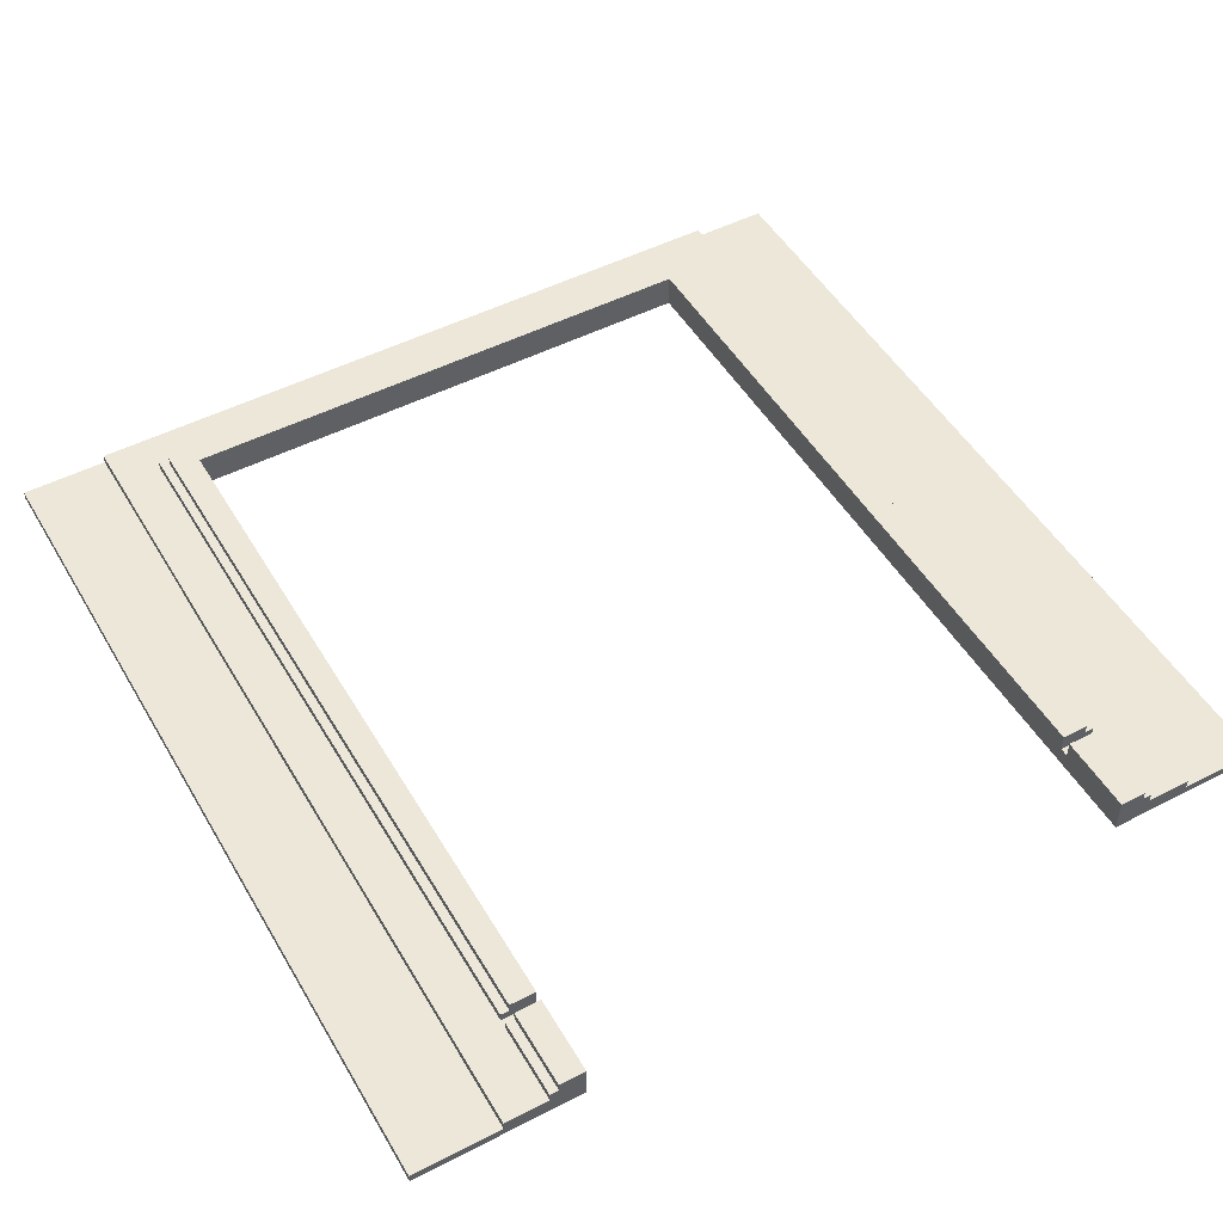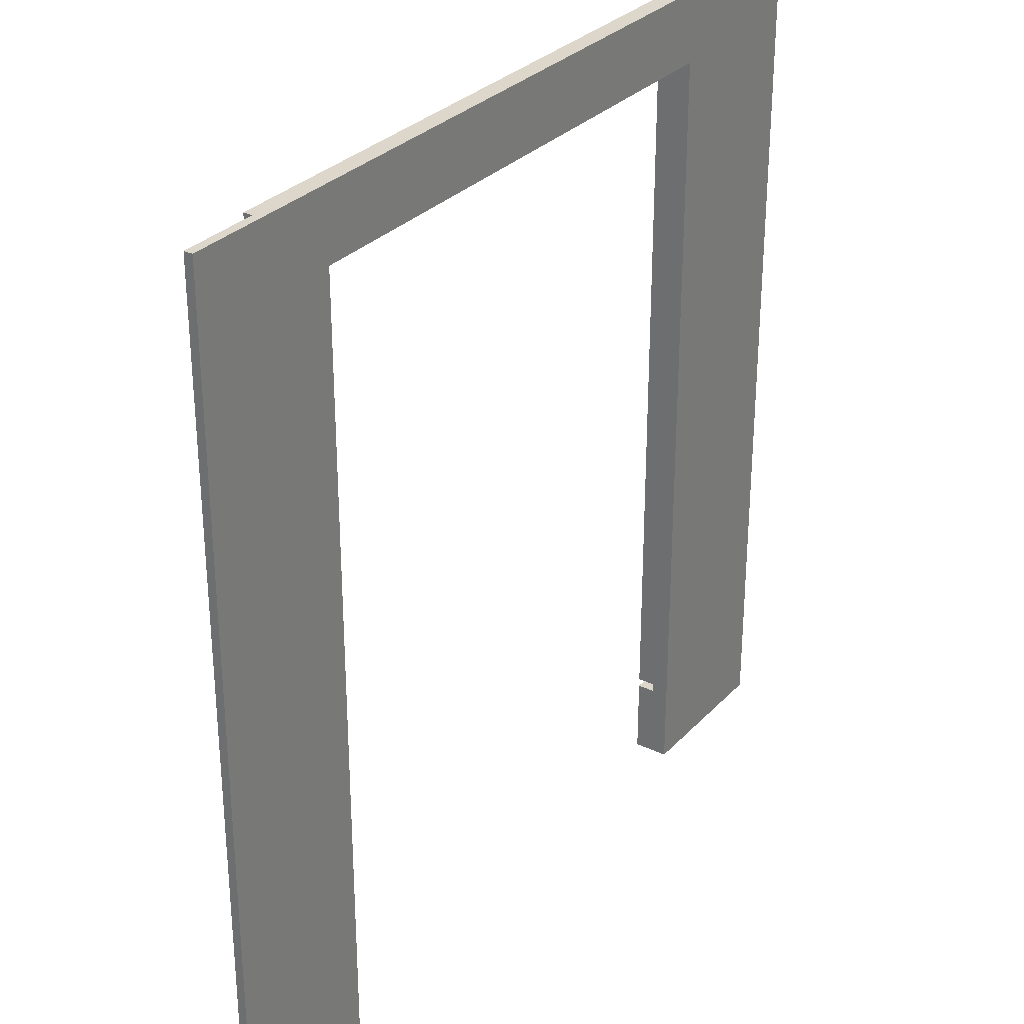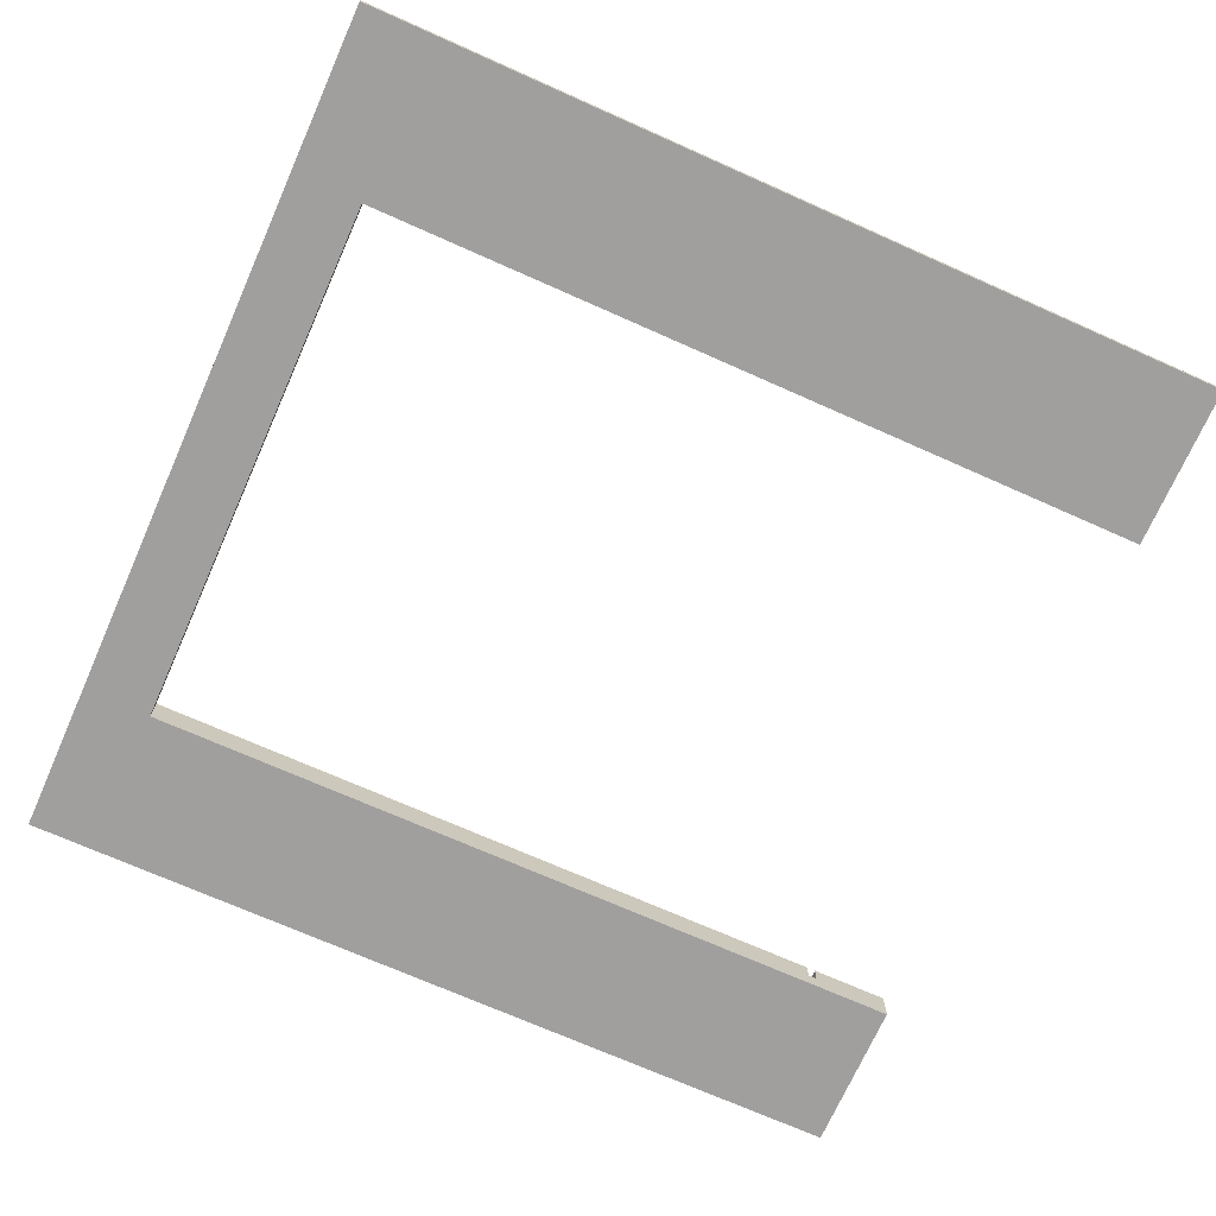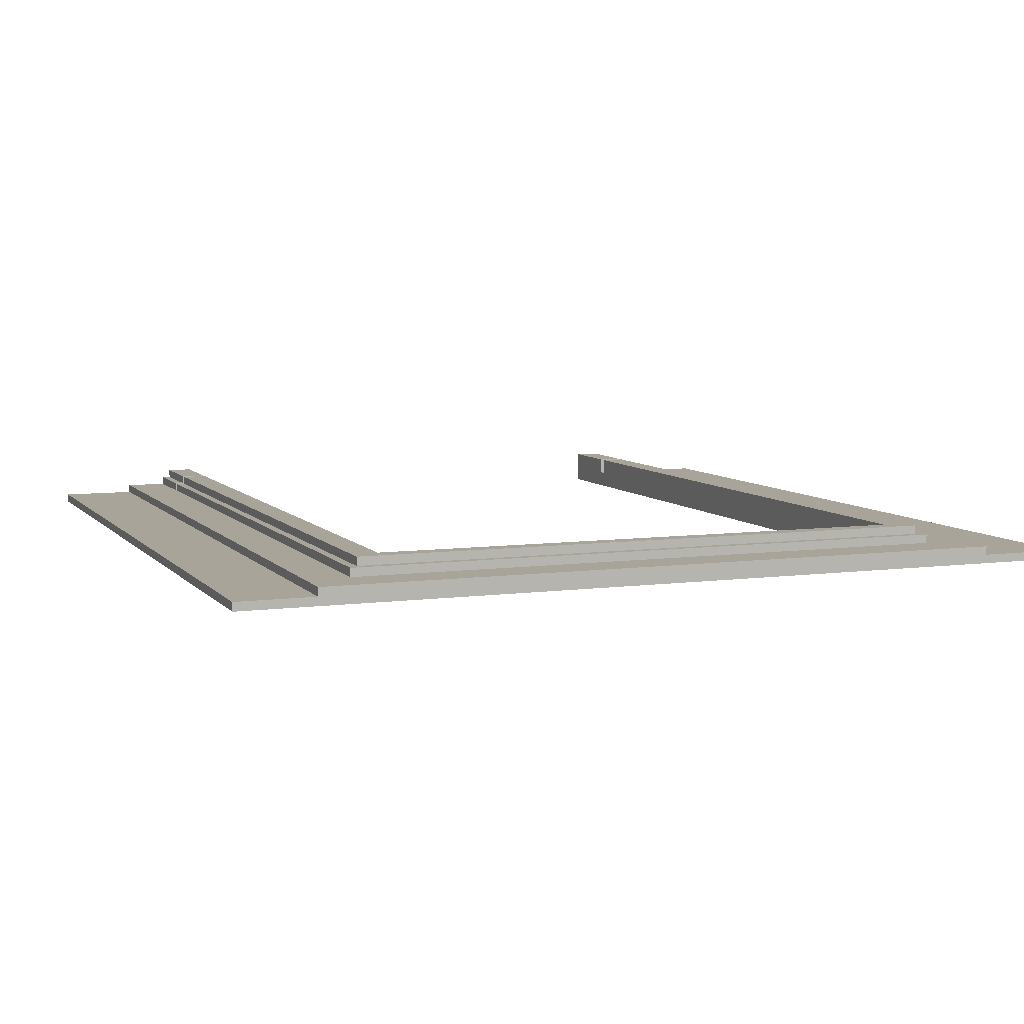
<metadata>
{"format":"obj","ext":"obj","renderer":"f3d","projection":"perspective","resolution":1024,"background":"white","views":[{"elev":49.7,"azim":-29.5,"up":"+Z"},{"elev":30.5,"azim":124.6,"up":"+Y"},{"elev":-71.3,"azim":-114.0,"up":"+Z"},{"elev":7.2,"azim":158.6,"up":"+Z"}]}
</metadata>
<code>
v -50 0 -1
v -50 0 -2
v -50 67 -1
v -50 67 -2
v -50 73 -1
v -50 73 -2
v -50 90 -1
v -50 90 -2
v -50 100 -1
v -50 100 -2
v -40 0 -0
v -40 0 -1
v -40 66 -1
v -40 71 -1
v -40 84 -1
v -40 86 -1
v -40 89 -1
v -40 100 -0
v -40 100 -1
v -35 0 1
v -35 0 -0
v -35 9 1
v -35 9 -0
v -35 10 1
v -35 10 -0
v -35 95 1
v -35 95 -0
v -34 0 2
v -34 0 1
v -34 9 2
v -34 9 1
v -34 10 2
v -34 10 1
v -34 94 2
v -34 94 1
v 32 0 2
v 32 0 -2
v 32 9 2
v 32 9 -0
v 32 10 2
v 32 10 -0
v 32 92 2
v 32 92 -2
v -31 0 2
v -31 0 -2
v -31 9 2
v -31 9 -0
v -31 10 2
v -31 10 -0
v -31 92 2
v -31 92 -2
v 35 0 2
v 35 0 1
v 35 9 2
v 35 9 1
v 35 10 2
v 35 10 1
v 35 94 2
v 35 94 1
v 36 0 1
v 36 0 -0
v 36 9 1
v 36 9 -0
v 36 10 1
v 36 10 -0
v 36 95 1
v 36 95 -0
v 41 0 -0
v 41 0 -1
v 41 68 -1
v 41 75 -1
v 41 89 -1
v 41 90 -1
v 41 93 -1
v 41 100 -0
v 41 100 -1
v 50 0 -1
v 50 0 -2
v 50 67 -1
v 50 67 -2
v 50 72 -1
v 50 72 -2
v 50 89 -1
v 50 89 -2
v 50 100 -1
v 50 100 -2
v -34 0 2
v -34 9 2
v -34 10 2
v -34 94 2
v -31 0 2
v -31 9 2
v -31 10 2
v -31 92 2
v 32 0 2
v 32 9 2
v 32 10 2
v 32 92 2
v 35 0 2
v 35 9 2
v 35 10 2
v 35 94 2
v -35 0 1
v -35 9 1
v -35 10 1
v -35 95 1
v -34 0 1
v -34 9 1
v -34 10 1
v -34 94 1
v 35 0 1
v 35 9 1
v 35 10 1
v 35 94 1
v 36 0 1
v 36 9 1
v 36 10 1
v 36 95 1
v -40 0 -0
v -40 100 -0
v -35 0 -0
v -35 9 -0
v -35 10 -0
v -35 95 -0
v -31 9 -0
v -31 10 -0
v 32 9 -0
v 32 10 -0
v 36 0 -0
v 36 9 -0
v 36 10 -0
v 36 95 -0
v 41 0 -0
v 41 100 -0
v -50 0 -1
v -50 67 -1
v -50 73 -1
v -50 90 -1
v -50 100 -1
v -49 67 -1
v -49 68 -1
v -49 73 -1
v -49 74 -1
v -48 68 -1
v -48 69 -1
v -48 90 -1
v -48 91 -1
v -47 68 -1
v -47 69 -1
v -47 73 -1
v -47 74 -1
v -46 67 -1
v -46 68 -1
v -46 72 -1
v -46 73 -1
v -46 88 -1
v -46 89 -1
v -44 66 -1
v -44 67 -1
v -44 71 -1
v -44 72 -1
v -44 87 -1
v -44 88 -1
v -44 89 -1
v -43 90 -1
v -43 91 -1
v -42 86 -1
v -42 87 -1
v -42 88 -1
v -41 84 -1
v -41 86 -1
v -41 87 -1
v -41 89 -1
v -41 90 -1
v -40 0 -1
v -40 66 -1
v -40 71 -1
v -40 84 -1
v -40 86 -1
v -40 89 -1
v -40 100 -1
v 41 0 -1
v 41 68 -1
v 41 75 -1
v 41 89 -1
v 41 90 -1
v 41 93 -1
v 41 100 -1
v 42 67 -1
v 42 68 -1
v 42 73 -1
v 42 75 -1
v 42 89 -1
v 42 90 -1
v 42 91 -1
v 43 72 -1
v 43 73 -1
v 44 66 -1
v 44 67 -1
v 44 89 -1
v 44 90 -1
v 44 91 -1
v 45 7 -1
v 45 8 -1
v 45 39 -1
v 45 40 -1
v 45 71 -1
v 45 72 -1
v 45 89 -1
v 45 90 -1
v 46 6 -1
v 46 7 -1
v 46 8 -1
v 46 9 -1
v 46 38 -1
v 46 39 -1
v 46 40 -1
v 46 41 -1
v 46 92 -1
v 46 93 -1
v 47 6 -1
v 47 7 -1
v 47 8 -1
v 47 9 -1
v 47 38 -1
v 47 39 -1
v 47 40 -1
v 47 41 -1
v 48 7 -1
v 48 8 -1
v 48 39 -1
v 48 40 -1
v 48 91 -1
v 48 92 -1
v 49 66 -1
v 49 67 -1
v 49 71 -1
v 49 72 -1
v 49 89 -1
v 49 91 -1
v 50 0 -1
v 50 67 -1
v 50 72 -1
v 50 89 -1
v 50 100 -1
v -50 0 -2
v -50 67 -2
v -50 73 -2
v -50 90 -2
v -50 100 -2
v -49 67 -2
v -49 68 -2
v -49 73 -2
v -49 74 -2
v -48 68 -2
v -48 69 -2
v -48 90 -2
v -48 91 -2
v -47 68 -2
v -47 69 -2
v -47 73 -2
v -47 74 -2
v -46 67 -2
v -46 68 -2
v -46 72 -2
v -46 73 -2
v -46 88 -2
v -46 89 -2
v -44 66 -2
v -44 67 -2
v -44 71 -2
v -44 72 -2
v -44 87 -2
v -44 88 -2
v -44 89 -2
v -43 90 -2
v -43 91 -2
v -42 86 -2
v -42 87 -2
v -42 88 -2
v -41 84 -2
v -41 86 -2
v -41 87 -2
v -41 89 -2
v -41 90 -2
v -40 84 -2
v -40 86 -2
v -39 0 -2
v -39 66 -2
v -39 71 -2
v -39 89 -2
v -39 100 -2
v -31 0 -2
v -31 92 -2
v 32 0 -2
v 32 92 -2
v 40 0 -2
v 40 66 -2
v 40 71 -2
v 40 89 -2
v 40 100 -2
v 41 66 -2
v 41 68 -2
v 41 71 -2
v 41 75 -2
v 41 89 -2
v 41 90 -2
v 41 93 -2
v 42 67 -2
v 42 68 -2
v 42 73 -2
v 42 75 -2
v 42 89 -2
v 42 90 -2
v 42 91 -2
v 43 72 -2
v 43 73 -2
v 44 66 -2
v 44 67 -2
v 44 89 -2
v 44 90 -2
v 44 91 -2
v 45 7 -2
v 45 8 -2
v 45 39 -2
v 45 40 -2
v 45 71 -2
v 45 72 -2
v 45 89 -2
v 45 90 -2
v 46 6 -2
v 46 7 -2
v 46 8 -2
v 46 9 -2
v 46 38 -2
v 46 39 -2
v 46 40 -2
v 46 41 -2
v 46 92 -2
v 46 93 -2
v 47 6 -2
v 47 7 -2
v 47 8 -2
v 47 9 -2
v 47 38 -2
v 47 39 -2
v 47 40 -2
v 47 41 -2
v 48 7 -2
v 48 8 -2
v 48 39 -2
v 48 40 -2
v 48 91 -2
v 48 92 -2
v 49 66 -2
v 49 67 -2
v 49 71 -2
v 49 72 -2
v 49 89 -2
v 49 91 -2
v 50 0 -2
v 50 67 -2
v 50 72 -2
v 50 89 -2
v 50 100 -2
v -34 0 2
v -31 0 2
v 32 0 2
v 35 0 2
v -35 0 1
v -34 0 1
v 35 0 1
v 36 0 1
v -40 0 -0
v -35 0 -0
v 36 0 -0
v 41 0 -0
v -50 0 -1
v -40 0 -1
v -39 0 -1
v 40 0 -1
v 41 0 -1
v 50 0 -1
v -50 0 -2
v -39 0 -2
v -31 0 -2
v 32 0 -2
v 40 0 -2
v 50 0 -2
v -34 10 2
v -31 10 2
v 32 10 2
v 35 10 2
v -35 10 1
v -34 10 1
v 35 10 1
v 36 10 1
v -35 10 -0
v -31 10 -0
v 32 10 -0
v 36 10 -0
v -31 92 2
v 32 92 2
v -31 92 -2
v 32 92 -2
v -34 9 2
v -31 9 2
v 32 9 2
v 35 9 2
v -35 9 1
v -34 9 1
v 35 9 1
v 36 9 1
v -35 9 -0
v -31 9 -0
v 32 9 -0
v 36 9 -0
v -34 94 2
v 35 94 2
v -34 94 1
v 35 94 1
v -35 95 1
v 36 95 1
v -35 95 -0
v 36 95 -0
v -40 100 -0
v 41 100 -0
v -50 100 -1
v -40 100 -1
v -39 100 -1
v 40 100 -1
v 41 100 -1
v 50 100 -1
v -50 100 -2
v -39 100 -2
v 40 100 -2
v 50 100 -2
f 3 2 1
f 4 2 3
f 5 4 3
f 6 4 5
f 7 6 5
f 8 6 7
f 9 8 7
f 10 8 9
f 13 12 11
f 14 13 11
f 15 14 11
f 16 15 11
f 17 16 11
f 18 17 11
f 19 17 18
f 22 21 20
f 23 21 22
f 26 25 24
f 27 25 26
f 30 29 28
f 31 29 30
f 34 33 32
f 35 33 34
f 38 37 36
f 39 37 38
f 41 37 39
f 42 41 40
f 43 37 41
f 43 41 42
f 44 45 46
f 46 45 47
f 47 45 49
f 48 49 50
f 49 45 51
f 50 49 51
f 52 53 54
f 54 53 55
f 56 57 58
f 58 57 59
f 60 61 62
f 62 61 63
f 64 65 66
f 66 65 67
f 68 69 70
f 68 70 71
f 68 71 72
f 68 72 73
f 68 73 74
f 68 74 75
f 75 74 76
f 77 78 79
f 79 78 80
f 79 80 81
f 81 80 82
f 81 82 83
f 83 82 84
f 83 84 85
f 85 84 86
f 91 88 87
f 92 88 91
f 93 90 89
f 94 90 93
f 98 90 94
f 99 96 95
f 100 96 99
f 101 98 97
f 102 90 98
f 102 98 101
f 107 104 103
f 108 104 107
f 109 106 105
f 110 106 109
f 114 106 110
f 115 112 111
f 116 112 115
f 117 114 113
f 118 106 114
f 118 114 117
f 121 120 119
f 122 120 121
f 123 120 122
f 124 120 123
f 125 123 122
f 126 123 125
f 130 128 127
f 131 128 130
f 132 120 124
f 133 131 130
f 133 132 131
f 133 130 129
f 134 120 132
f 134 132 133
f 140 136 135
f 140 137 136
f 141 137 140
f 142 138 137
f 142 137 141
f 143 138 142
f 144 141 140
f 144 142 141
f 144 143 142
f 145 143 144
f 146 139 138
f 146 138 143
f 147 139 146
f 148 145 144
f 148 144 140
f 149 143 145
f 149 145 148
f 150 143 149
f 151 147 146
f 151 143 150
f 151 146 143
f 152 148 140
f 152 140 135
f 153 150 149
f 153 148 152
f 153 149 148
f 154 150 153
f 155 151 150
f 155 150 154
f 156 147 151
f 156 151 155
f 157 147 156
f 158 152 135
f 159 154 153
f 159 152 158
f 159 153 152
f 160 154 159
f 161 155 154
f 161 154 160
f 161 156 155
f 162 156 161
f 163 157 156
f 163 156 162
f 164 147 157
f 164 157 163
f 165 164 163
f 165 147 164
f 166 139 147
f 166 147 165
f 167 162 161
f 167 161 160
f 168 163 162
f 168 162 167
f 169 165 163
f 169 163 168
f 170 167 160
f 171 168 167
f 171 167 170
f 172 169 168
f 172 168 171
f 173 165 169
f 173 169 172
f 174 166 165
f 174 165 173
f 175 158 135
f 176 160 159
f 176 158 175
f 176 159 158
f 177 170 160
f 177 160 176
f 178 171 170
f 178 170 177
f 179 172 171
f 179 171 178
f 179 173 172
f 180 174 173
f 180 173 179
f 181 166 174
f 181 174 180
f 181 139 166
f 189 183 182
f 190 184 183
f 190 183 189
f 191 184 190
f 192 185 184
f 192 184 191
f 193 186 185
f 193 185 192
f 194 187 186
f 194 186 193
f 195 187 194
f 196 191 190
f 196 190 189
f 197 192 191
f 197 191 196
f 197 193 192
f 197 194 193
f 198 189 182
f 199 196 189
f 199 189 198
f 200 194 197
f 200 197 196
f 201 195 194
f 201 194 200
f 202 187 195
f 202 195 201
f 203 198 182
f 204 198 203
f 205 198 204
f 206 198 205
f 207 196 199
f 207 199 198
f 208 200 196
f 208 196 207
f 209 201 200
f 209 200 208
f 210 202 201
f 210 201 209
f 211 203 182
f 212 204 203
f 212 203 211
f 213 205 204
f 213 204 212
f 214 205 213
f 215 205 214
f 216 206 205
f 216 205 215
f 217 198 206
f 217 206 216
f 218 198 217
f 219 208 207
f 219 187 202
f 219 209 208
f 219 202 210
f 219 210 209
f 220 188 187
f 220 187 219
f 221 211 182
f 221 212 211
f 221 213 212
f 222 213 221
f 223 214 213
f 223 213 222
f 224 215 214
f 224 214 223
f 225 216 215
f 225 215 224
f 225 217 216
f 226 217 225
f 227 218 217
f 227 217 226
f 228 198 218
f 228 218 227
f 229 223 222
f 229 222 221
f 230 224 223
f 230 223 229
f 230 226 225
f 230 225 224
f 231 227 226
f 231 226 230
f 232 228 227
f 232 227 231
f 233 219 207
f 234 220 219
f 234 219 233
f 235 228 232
f 235 230 229
f 235 207 198
f 235 232 231
f 235 198 228
f 235 231 230
f 236 207 235
f 237 233 207
f 237 207 236
f 238 233 237
f 239 233 238
f 240 234 233
f 240 233 239
f 241 229 221
f 241 236 235
f 241 221 182
f 241 235 229
f 242 238 237
f 242 236 241
f 242 237 236
f 243 239 238
f 243 238 242
f 244 240 239
f 244 239 243
f 245 220 234
f 245 240 244
f 245 234 240
f 245 188 220
f 246 247 251
f 247 248 251
f 251 248 252
f 248 249 253
f 252 248 253
f 253 249 254
f 251 252 255
f 252 253 255
f 253 254 255
f 255 254 256
f 249 250 257
f 254 249 257
f 257 250 258
f 255 256 259
f 251 255 259
f 256 254 260
f 259 256 260
f 260 254 261
f 257 258 262
f 261 254 262
f 254 257 262
f 251 259 263
f 246 251 263
f 260 261 264
f 263 259 264
f 259 260 264
f 264 261 265
f 261 262 266
f 265 261 266
f 262 258 267
f 266 262 267
f 267 258 268
f 246 263 269
f 264 265 270
f 269 263 270
f 263 264 270
f 270 265 271
f 265 266 272
f 271 265 272
f 266 267 272
f 272 267 273
f 267 268 274
f 273 267 274
f 268 258 275
f 274 268 275
f 274 275 276
f 275 258 276
f 258 250 277
f 276 258 277
f 272 273 278
f 271 272 278
f 273 274 279
f 278 273 279
f 274 276 280
f 279 274 280
f 271 278 281
f 278 279 282
f 281 278 282
f 279 280 283
f 282 279 283
f 280 276 284
f 283 280 284
f 276 277 285
f 284 276 285
f 271 281 286
f 281 282 286
f 282 283 287
f 286 282 287
f 283 284 287
f 246 269 288
f 270 271 289
f 288 269 289
f 269 270 289
f 271 286 290
f 289 271 290
f 286 287 290
f 287 284 291
f 290 287 291
f 284 285 291
f 285 277 292
f 291 285 292
f 277 250 292
f 290 291 293
f 289 290 293
f 291 292 293
f 288 289 293
f 293 292 294
f 294 292 296
f 295 296 297
f 297 296 298
f 298 296 299
f 299 296 300
f 296 292 301
f 300 296 301
f 297 298 302
f 298 299 302
f 302 299 303
f 299 300 304
f 303 299 304
f 304 300 305
f 300 301 306
f 305 300 306
f 306 301 307
f 307 301 308
f 302 303 309
f 304 305 310
f 309 303 310
f 303 304 310
f 310 305 311
f 305 306 312
f 311 305 312
f 306 307 313
f 312 306 313
f 307 308 314
f 313 307 314
f 314 308 315
f 310 311 316
f 309 310 316
f 312 313 317
f 316 311 317
f 311 312 317
f 313 314 317
f 302 309 318
f 297 302 318
f 309 316 319
f 318 309 319
f 317 314 320
f 316 317 320
f 314 315 321
f 320 314 321
f 315 308 322
f 321 315 322
f 297 318 323
f 323 318 324
f 324 318 325
f 325 318 326
f 319 316 327
f 318 319 327
f 316 320 328
f 327 316 328
f 320 321 329
f 328 320 329
f 321 322 330
f 329 321 330
f 297 323 331
f 323 324 332
f 331 323 332
f 324 325 333
f 332 324 333
f 333 325 334
f 334 325 335
f 325 326 336
f 335 325 336
f 326 318 337
f 336 326 337
f 337 318 338
f 322 308 339
f 327 328 339
f 328 329 339
f 330 322 339
f 329 330 339
f 308 301 340
f 339 308 340
f 297 331 341
f 331 332 341
f 332 333 341
f 341 333 342
f 333 334 343
f 342 333 343
f 334 335 344
f 343 334 344
f 335 336 345
f 344 335 345
f 336 337 345
f 345 337 346
f 337 338 347
f 346 337 347
f 338 318 348
f 347 338 348
f 342 343 349
f 341 342 349
f 343 344 350
f 349 343 350
f 345 346 350
f 344 345 350
f 346 347 351
f 350 346 351
f 347 348 352
f 351 347 352
f 327 339 353
f 339 340 354
f 353 339 354
f 352 348 355
f 348 318 355
f 349 350 355
f 351 352 355
f 318 327 355
f 350 351 355
f 355 327 356
f 327 353 357
f 356 327 357
f 357 353 358
f 358 353 359
f 353 354 360
f 359 353 360
f 341 349 361
f 355 356 361
f 297 341 361
f 349 355 361
f 357 358 362
f 361 356 362
f 356 357 362
f 358 359 363
f 362 358 363
f 359 360 364
f 363 359 364
f 354 340 365
f 364 360 365
f 360 354 365
f 340 301 365
f 371 367 366
f 372 369 368
f 375 371 370
f 376 373 372
f 379 375 374
f 380 375 379
f 381 377 376
f 382 377 381
f 384 379 378
f 384 380 379
f 385 375 380
f 385 380 384
f 386 367 371
f 386 375 385
f 386 371 375
f 387 372 368
f 387 381 376
f 387 376 372
f 388 382 381
f 388 381 387
f 388 383 382
f 389 383 388
f 395 391 390
f 396 393 392
f 398 395 394
f 399 391 395
f 399 395 398
f 400 397 396
f 400 396 392
f 401 397 400
f 404 403 402
f 405 403 404
f 406 407 411
f 408 409 412
f 410 411 414
f 411 407 415
f 414 411 415
f 412 413 416
f 408 412 416
f 416 413 417
f 418 419 420
f 420 419 421
f 422 423 424
f 424 423 425
f 426 427 429
f 429 427 430
f 430 427 431
f 431 427 432
f 428 429 434
f 429 430 434
f 430 431 435
f 434 430 435
f 432 433 436
f 435 431 436
f 431 432 436
f 436 433 437

</code>
